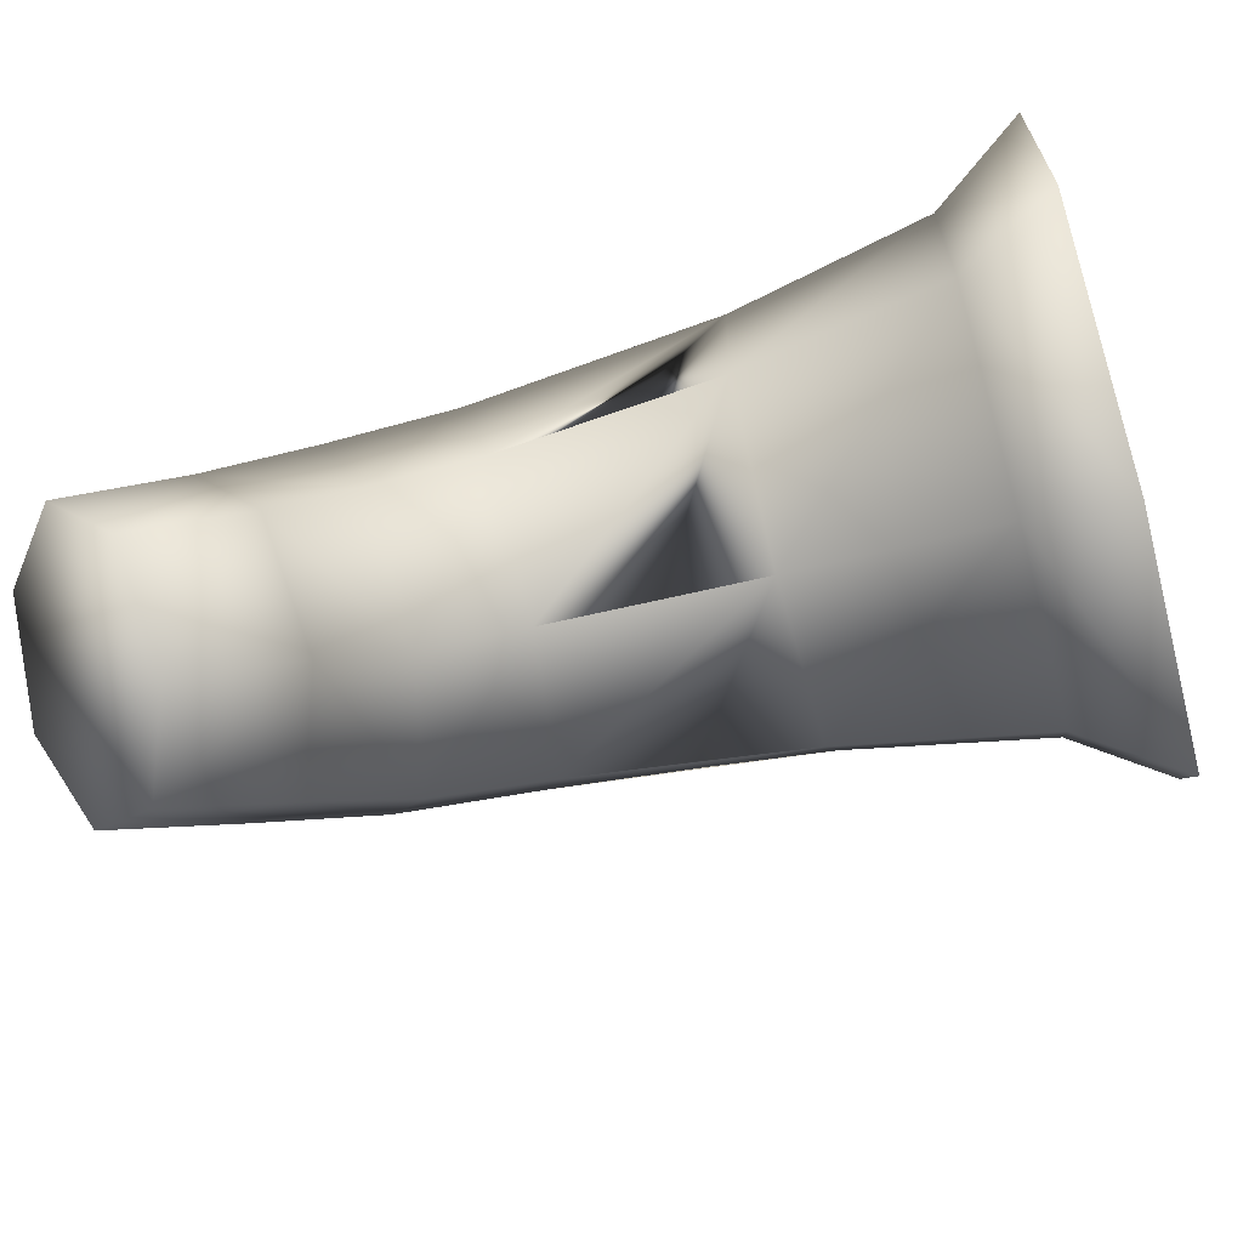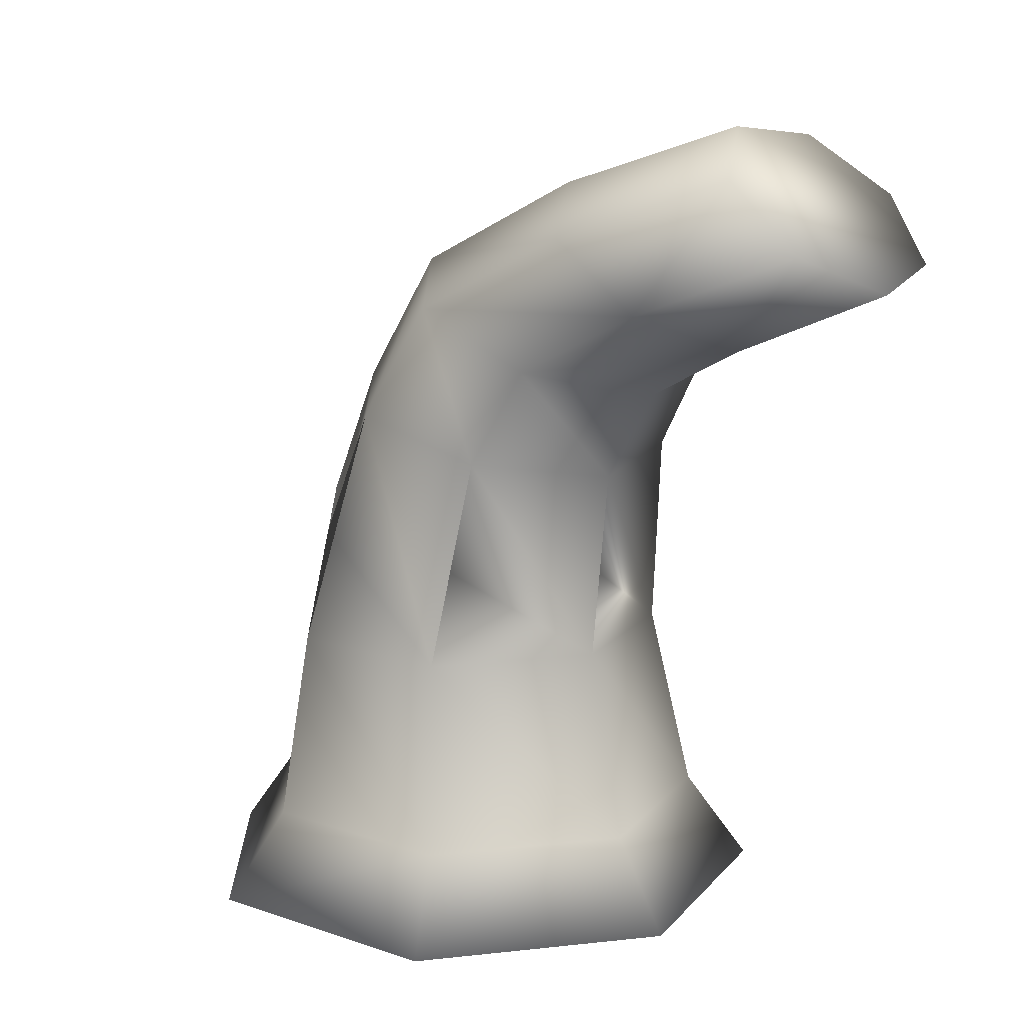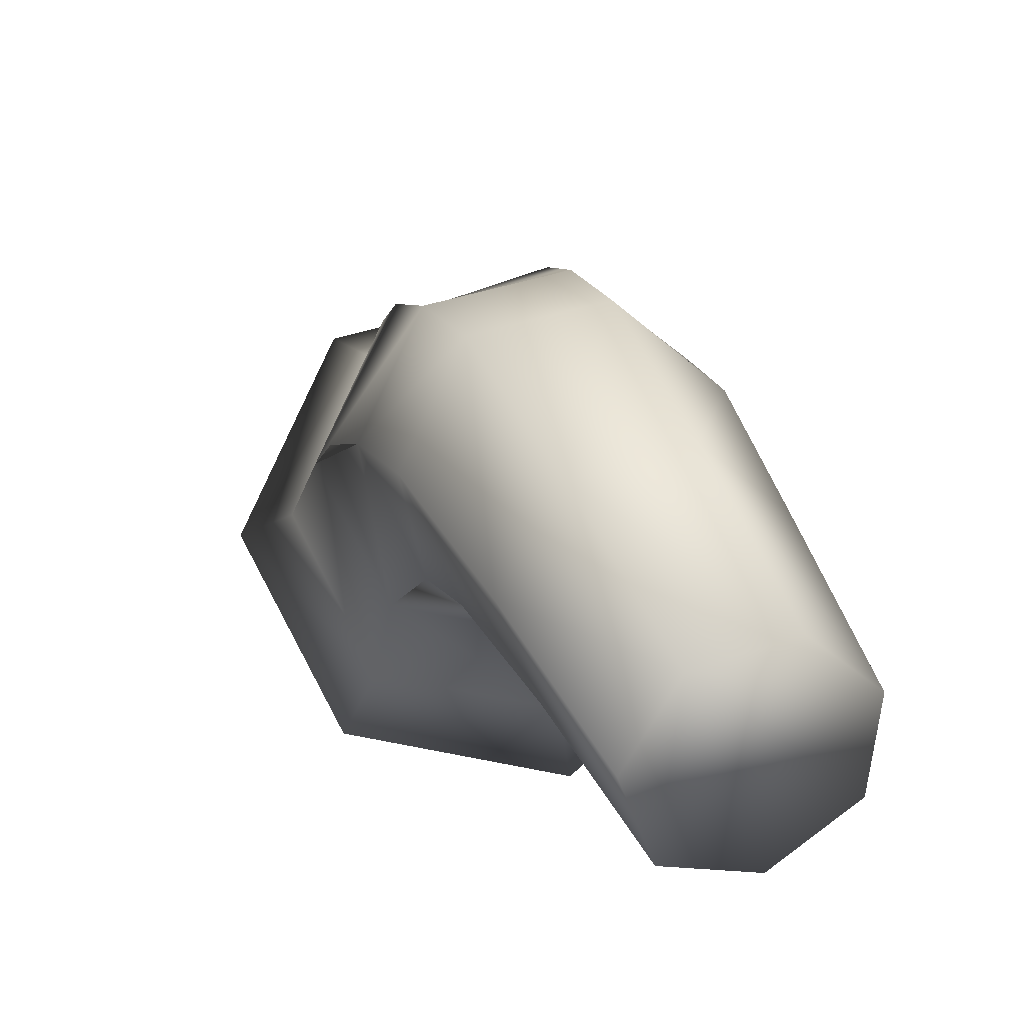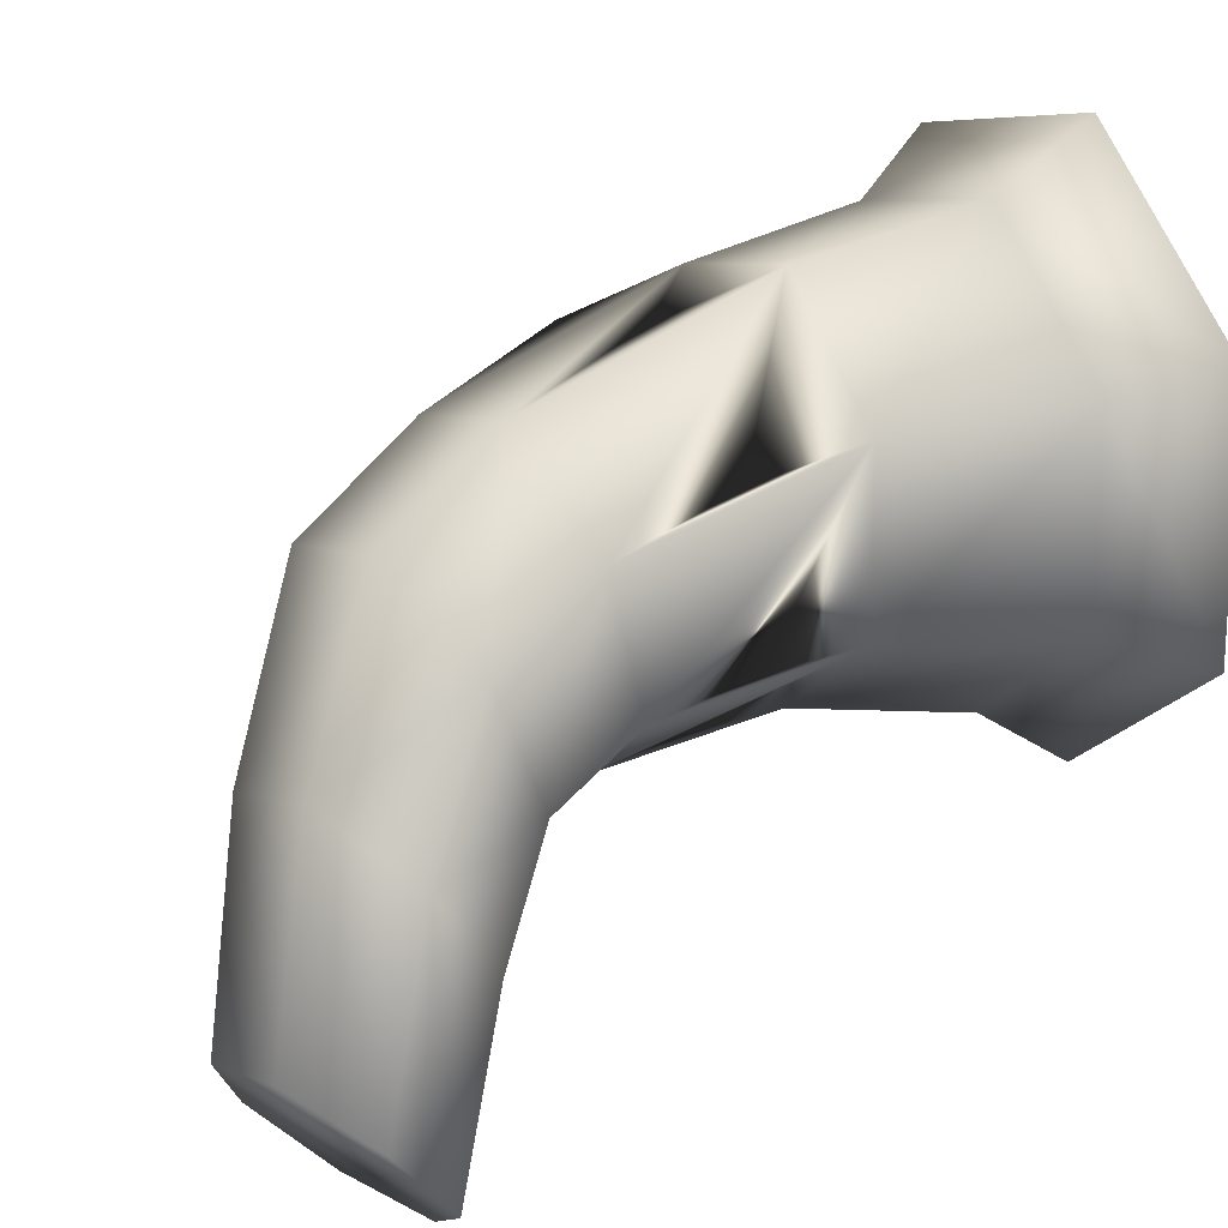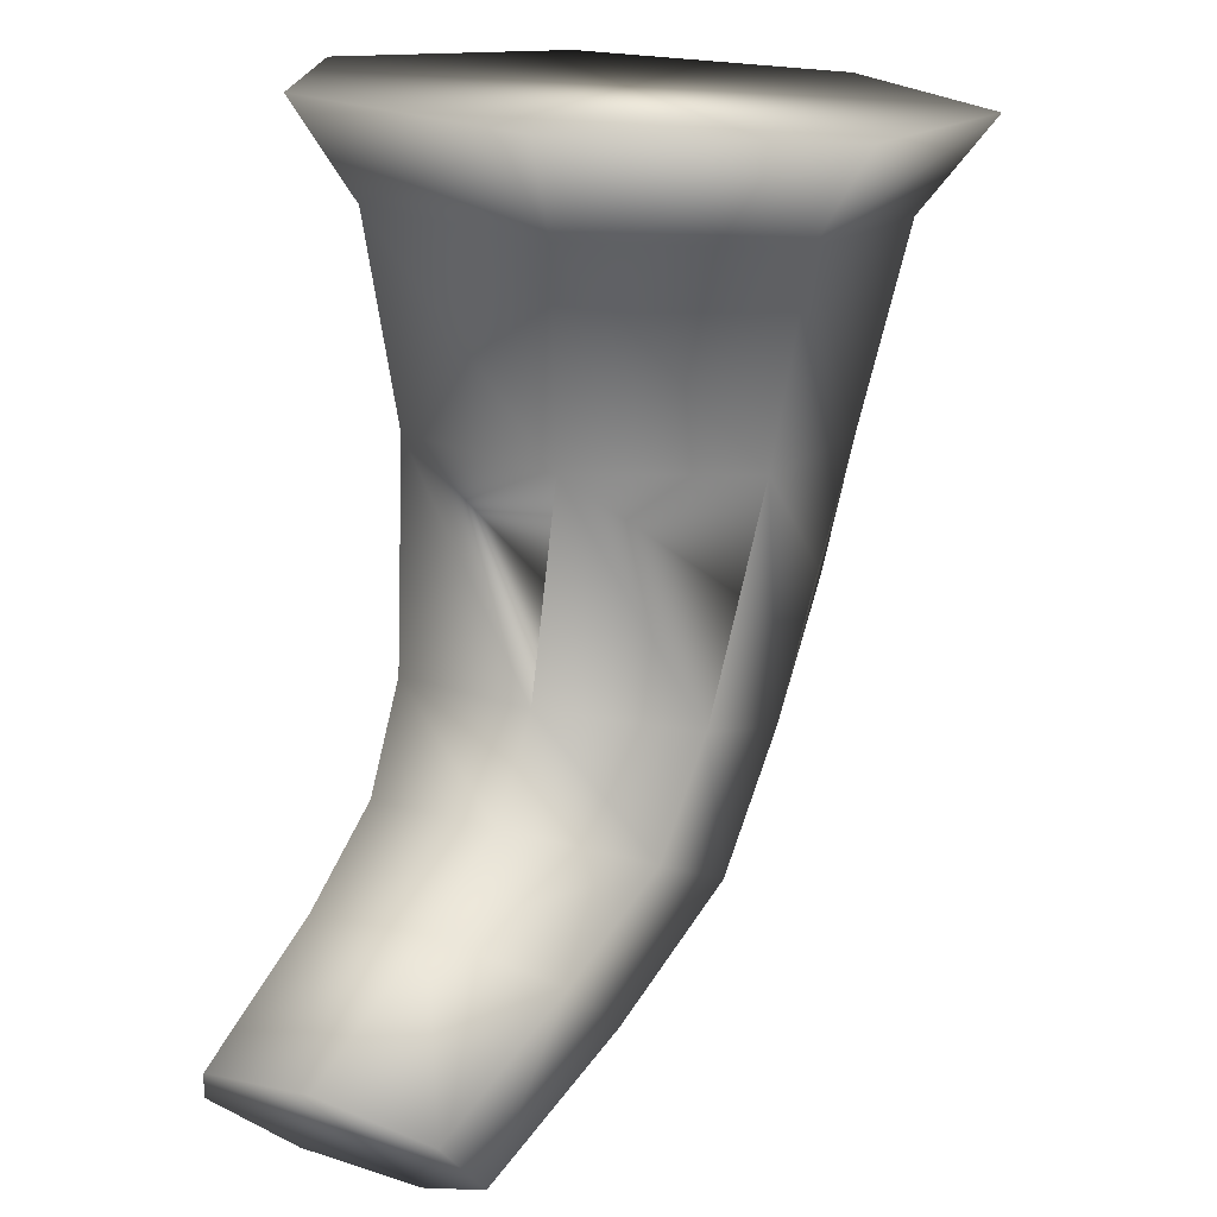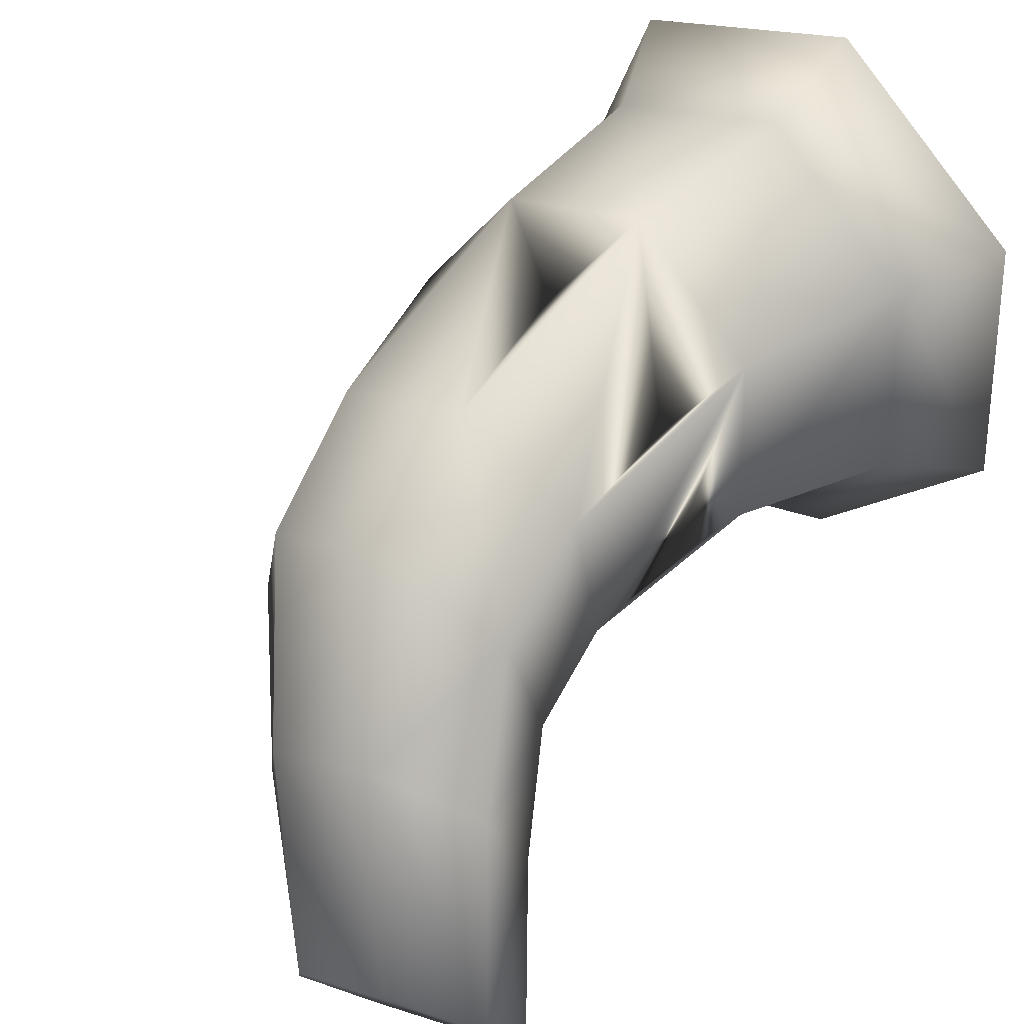
<metadata>
{"format":"obj","ext":"obj","renderer":"f3d","projection":"perspective","resolution":1024,"background":"white","views":[{"elev":-66.3,"azim":-74.8,"up":"+Z"},{"elev":13.5,"azim":155.5,"up":"+Y"},{"elev":-14.2,"azim":178.3,"up":"+Z"},{"elev":24.4,"azim":-118.0,"up":"+Z"},{"elev":-73.3,"azim":-2.9,"up":"+Z"},{"elev":37.9,"azim":-136.2,"up":"+Z"}]}
</metadata>
<code>
v  11.31 134.3 13.05
v  -3.152 134.3 16.97
v  -15.24 134.3 8.118
v  -15.85 134.3 -6.85
v  -4.525 134.3 -16.66
v  10.2 134.3 -13.93
v  17.25 134.3 -0.704
v  8.018 139.4 -10.94
v  13.55 139.4 -0.5532
v  -3.555 139.4 -13.09
v  -12.45 139.4 -5.383
v  -11.97 139.4 6.379
v  -2.477 139.4 13.34
v  8.883 139.4 10.25
v  6.222 171.3 -6.341
v  2.849 168.3 -12.62
v  -1.14 172 -18.51
v  1.336 176 -13.97
v  -4.774 166.5 -13.62
v  -7.58 169.7 -18.77
v  -10.91 167.2 -8.576
v  -13.13 170.7 -14.56
v  -10.93 170 -1.296
v  -13.62 174.2 -9.053
v  -4.831 172.7 2.741
v  -8.673 177.7 -6.387
v  2.804 173.3 0.496
v  -2.016 178.5 -8.574
v  -7.353 182.2 -18.69
v  -4.343 179.8 -23.24
v  -6.38 176 -26.95
v  -11.93 173.7 -27.03
v  -16.81 174.7 -23.42
v  -17.35 178.1 -18.84
v  -13.14 181.5 -16.73
v  4.763 162.6 -9.931
v  8.555 164.5 -2.84
v  -3.462 161.4 -11.24
v  -9.927 161.9 -5.78
v  -9.763 163.7 2.335
v  -3.094 165.4 6.997
v  5.058 165.8 4.693
v  6.918 150.4 -8.828
v  6.067 156.2 -8.887
v  10.35 157.2 -0.8566
v  11.56 150.3 -0.1174
v  -2.8 150.4 -10.62
v  -2.932 155.7 -10.52
v  -10.28 150.4 -4.151
v  -9.871 155.9 -4.533
v  -9.881 150.4 5.714
v  -9.526 156.8 4.573
v  -1.911 150.3 11.54
v  -2.156 157.6 9.938
v  7.631 150.3 8.949
v  6.689 157.8 7.521
o stem
g stem
f 1 2 3 4 5 6 7
f 7 6 8 9
f 6 5 10 8
f 5 4 11 10
f 4 3 12 11
f 3 2 13 12
f 2 1 14 13
f 1 7 9 14
f 15 16 17 18
f 16 19 20 17
f 19 21 22 20
f 21 23 24 22
f 23 25 26 24
f 25 27 28 26
f 27 15 18 28
f 29 30 31 32 33 34 35
f 17 31 30 18
f 20 32 31 17
f 22 33 32 20
f 24 34 33 22
f 26 35 34 24
f 28 29 35 26
f 18 30 29 28
f 36 16 15 37
f 38 19 16 36
f 39 21 19 38
f 40 23 21 39
f 41 25 23 40
f 42 27 25 41
f 37 15 27 42
f 43 44 36 37 45 46
f 47 48 38 36 44 43
f 49 50 39 38 48 47
f 51 52 40 39 50 49
f 53 54 41 40 52 51
f 55 56 42 41 54 53
f 46 45 37 42 56 55
f 8 43 46 9
f 10 47 43 8
f 11 49 47 10
f 12 51 49 11
f 13 53 51 12
f 14 55 53 13
f 9 46 55 14

</code>
